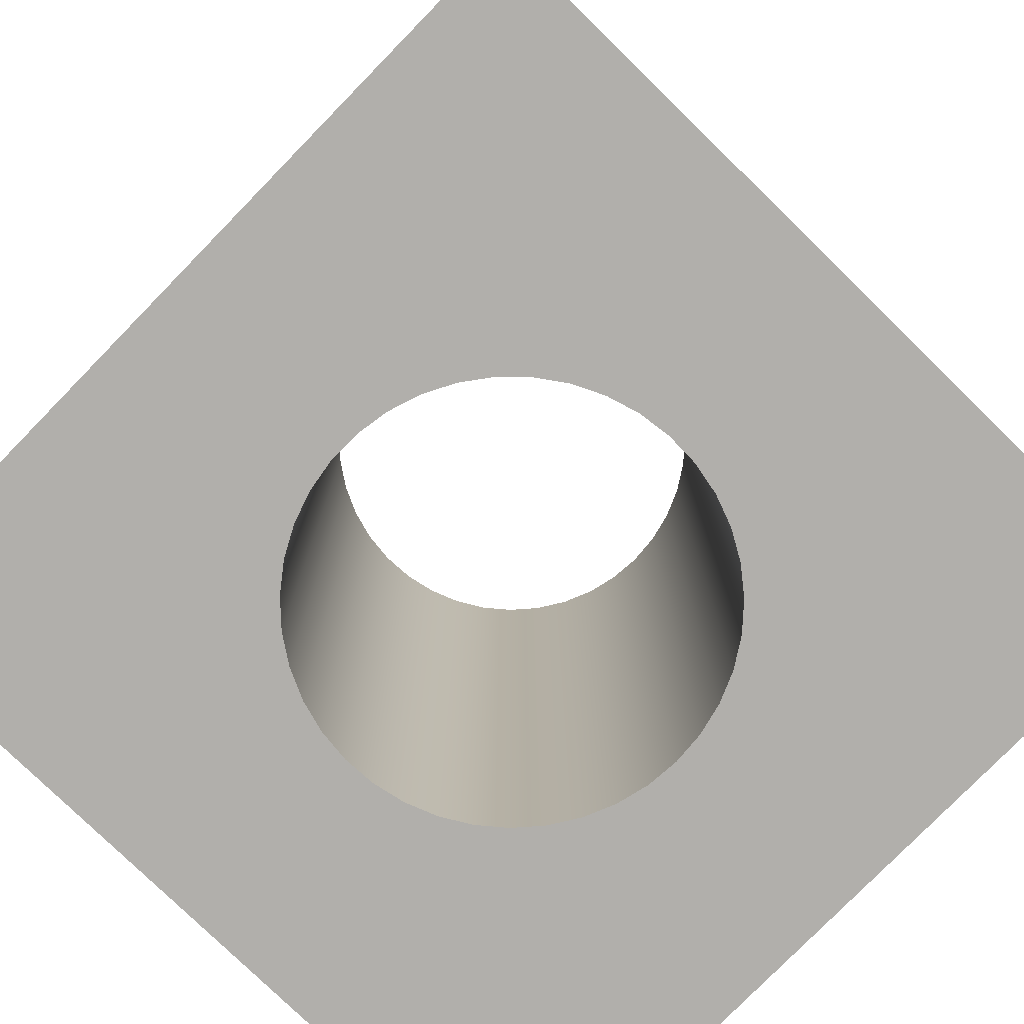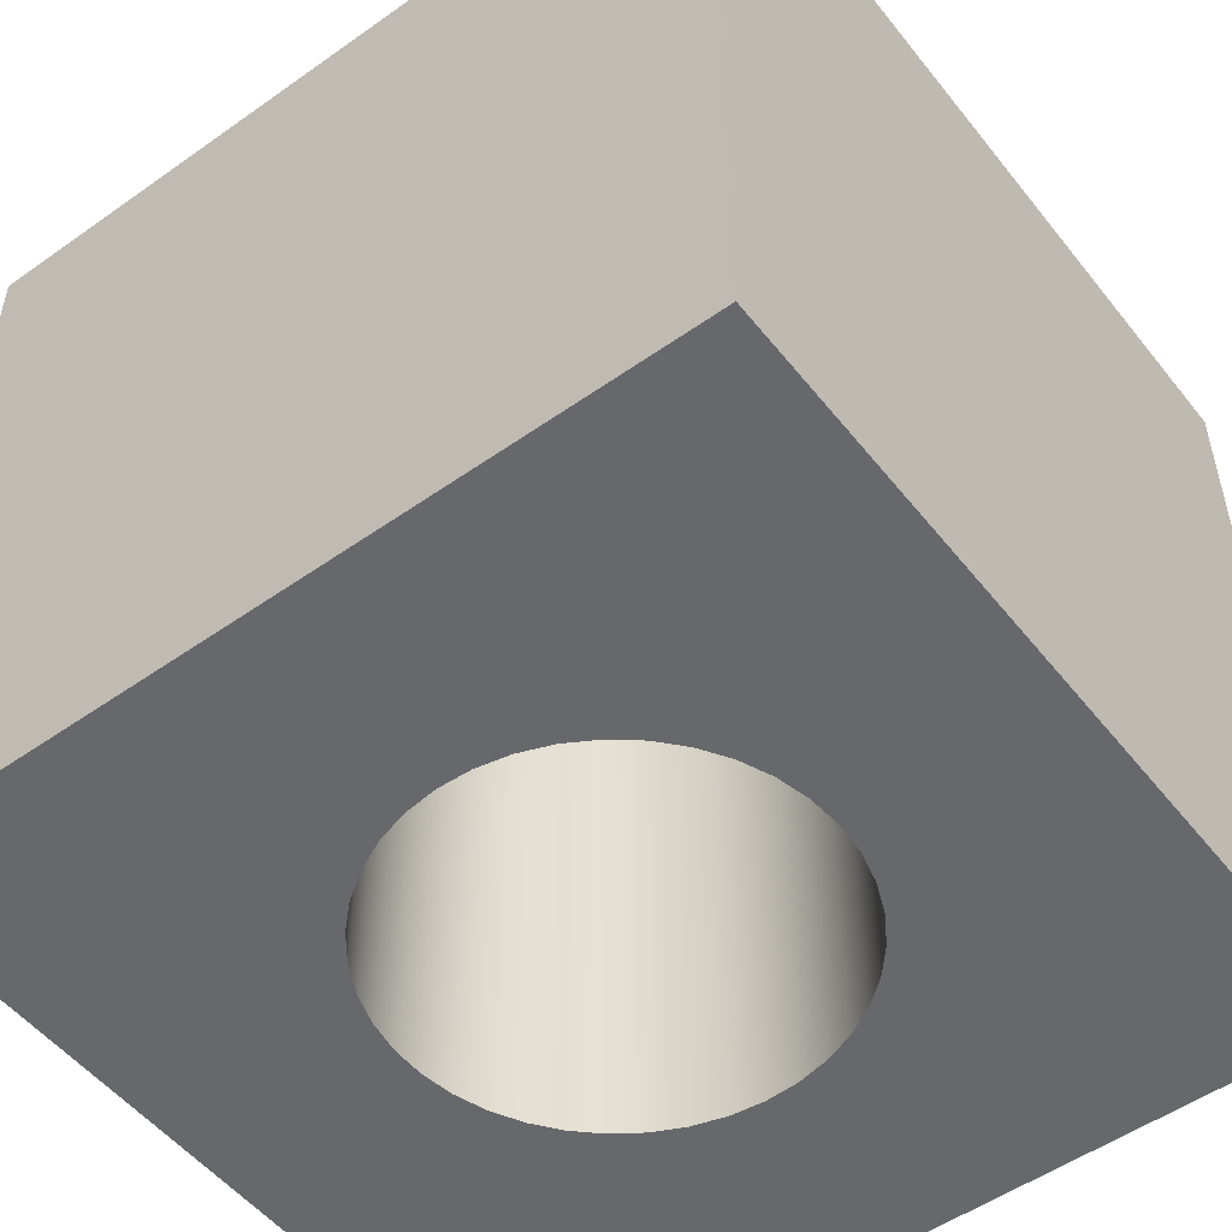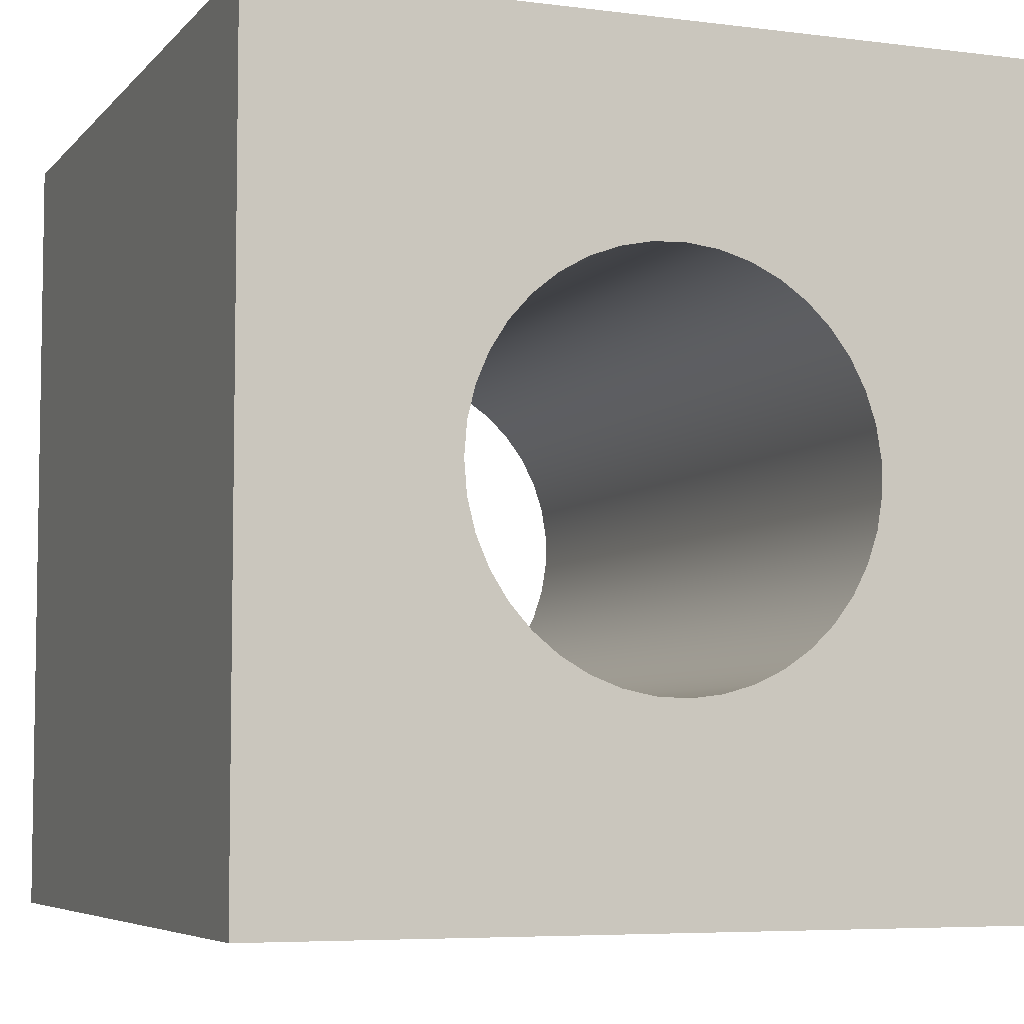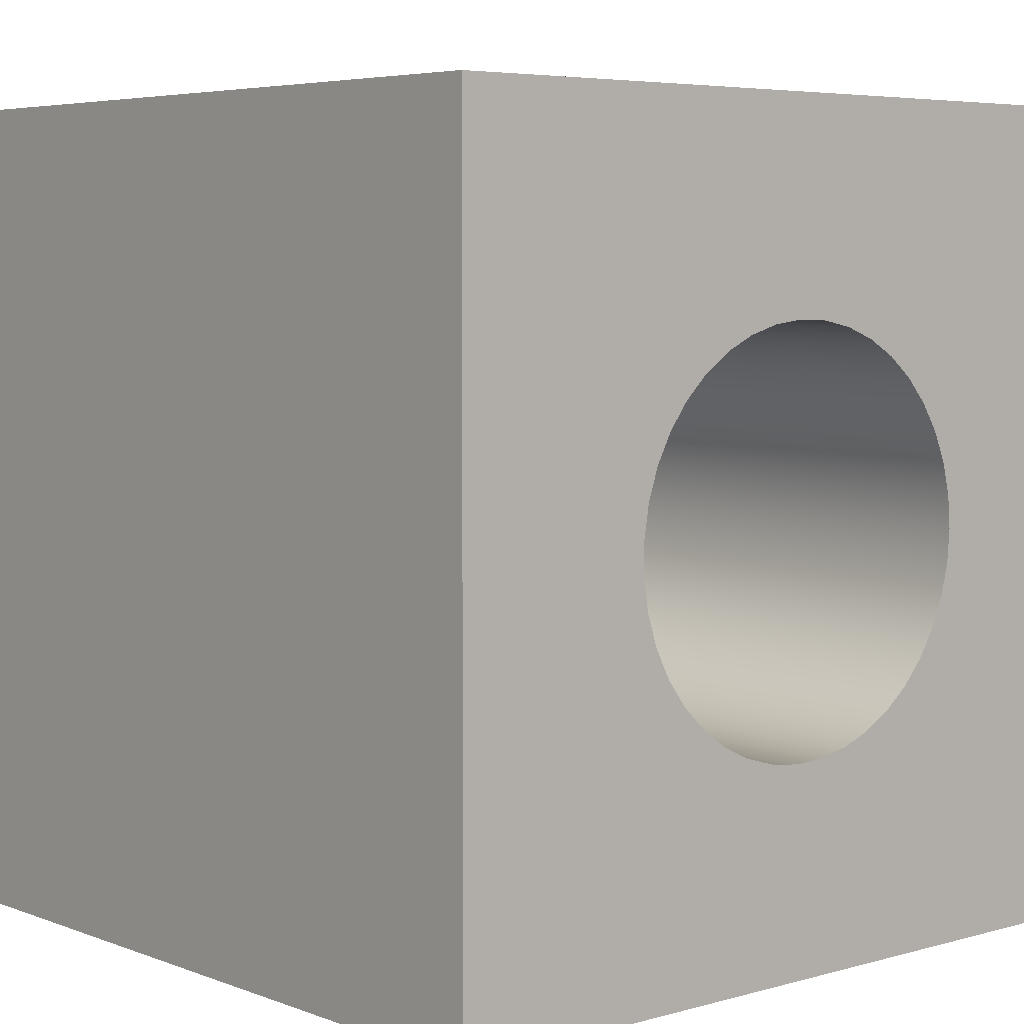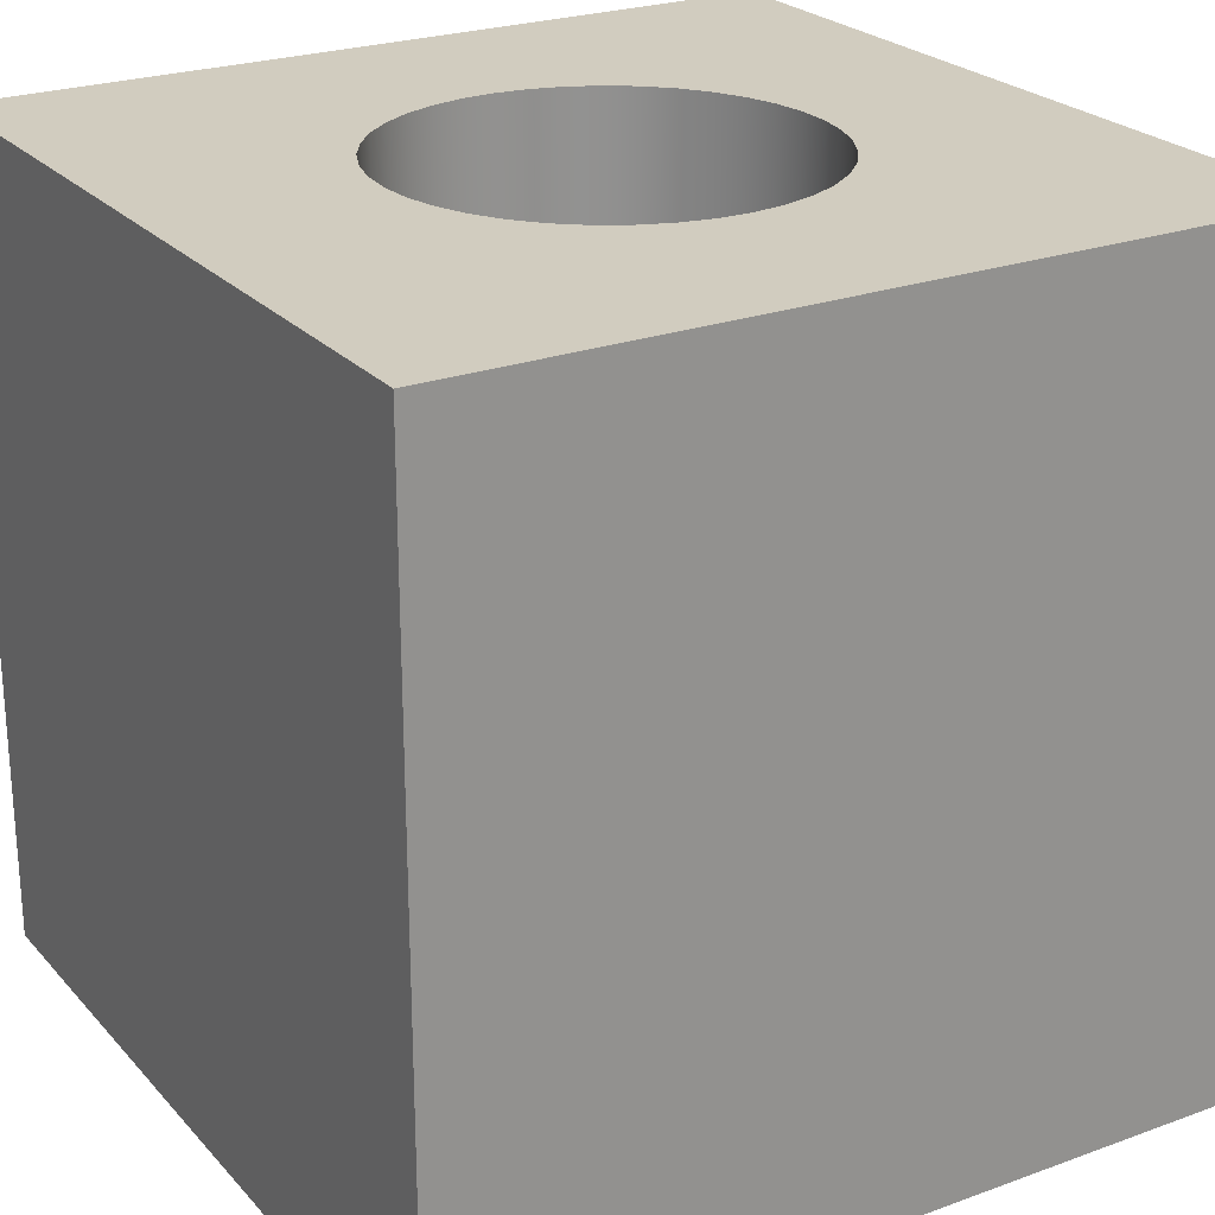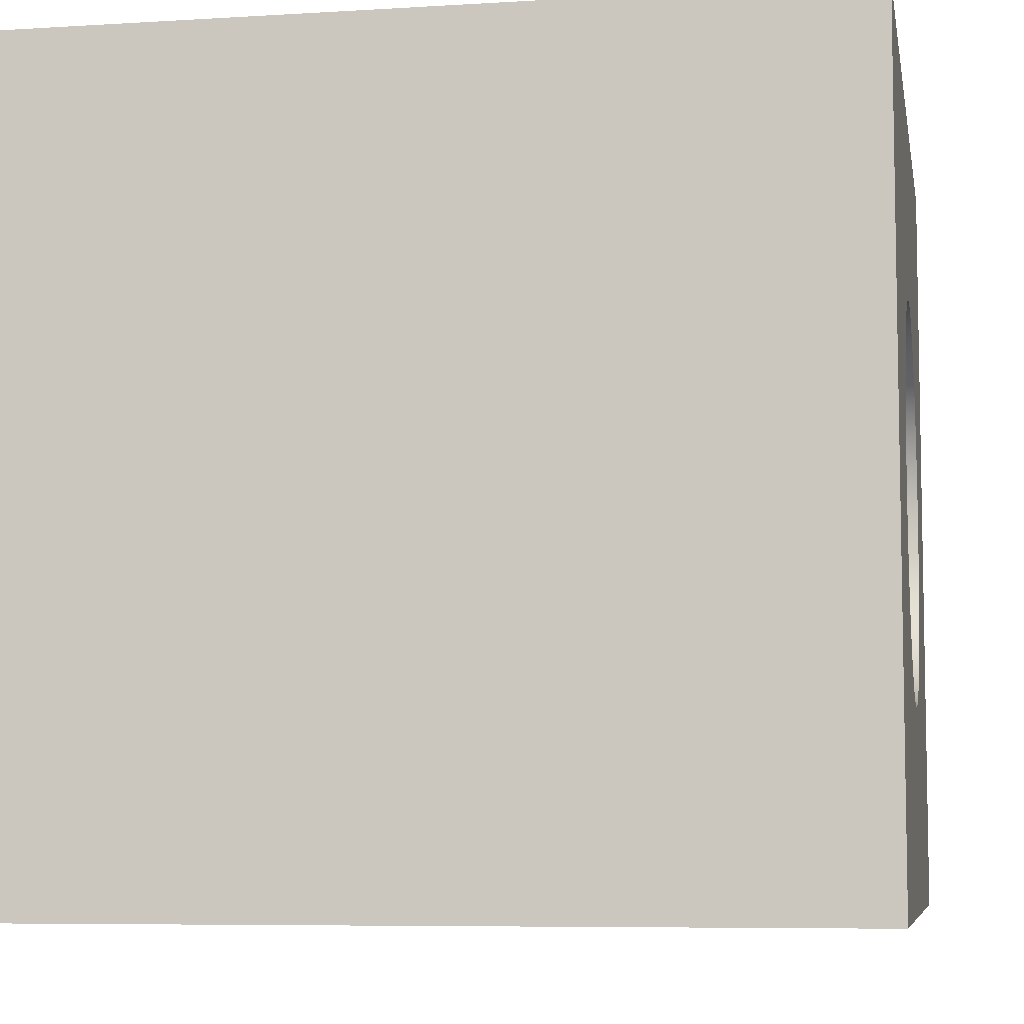
<metadata>
{"format":"obj","ext":"obj","renderer":"f3d","projection":"perspective","resolution":1024,"background":"white","views":[{"elev":-78.3,"azim":-44.3,"up":"+Y"},{"elev":-52.3,"azim":37.3,"up":"+Y"},{"elev":-5.9,"azim":158.6,"up":"+Z"},{"elev":5.3,"azim":-41.0,"up":"+Z"},{"elev":24.2,"azim":149.0,"up":"+Y"},{"elev":-7.0,"azim":-79.9,"up":"+Z"}]}
</metadata>
<code>
v 0.2 0 -2.449e-17
v 0.1974 0 0.03208
v 0.1897 0 0.06333
v 0.1771 0 0.09294
v 0.1599 0 0.1201
v 0.1385 0 0.1442
v 0.1136 0 0.1646
v 0.08574 0 0.1807
v 0.05564 0 0.1921
v 0.02411 0 0.1985
v -0.008053 0 0.1998
v -0.04001 0 0.196
v -0.07092 0 0.187
v -0.1 0 0.1732
v -0.1265 0 0.1549
v -0.1497 0 0.1326
v -0.169 0 0.1069
v -0.184 0 0.07839
v -0.1942 0 0.04786
v -0.1994 0 0.01609
v -0.1994 0 -0.01609
v -0.1942 0 -0.04786
v -0.184 0 -0.07839
v -0.169 0 -0.1069
v -0.1497 0 -0.1326
v -0.1265 0 -0.1549
v -0.1 0 -0.1732
v -0.07092 0 -0.187
v -0.04001 0 -0.196
v -0.008053 0 -0.1998
v 0.02411 0 -0.1985
v 0.05564 0 -0.1921
v 0.08574 0 -0.1807
v 0.1136 0 -0.1646
v 0.1385 0 -0.1442
v 0.1599 0 -0.1201
v 0.1771 0 -0.09294
v 0.1897 0 -0.06333
v 0.1974 0 -0.03208
v 0.2 0.8 -2.449e-17
v 0.1974 0.8 -0.03208
v 0.1897 0.8 -0.06333
v 0.1771 0.8 -0.09294
v 0.1599 0.8 -0.1201
v 0.1385 0.8 -0.1442
v 0.1136 0.8 -0.1646
v 0.08574 0.8 -0.1807
v 0.05564 0.8 -0.1921
v 0.02411 0.8 -0.1985
v -0.008053 0.8 -0.1998
v -0.04001 0.8 -0.196
v -0.07092 0.8 -0.187
v -0.1 0.8 -0.1732
v -0.1265 0.8 -0.1549
v -0.1497 0.8 -0.1326
v -0.169 0.8 -0.1069
v -0.184 0.8 -0.07839
v -0.1942 0.8 -0.04786
v -0.1994 0.8 -0.01609
v -0.1994 0.8 0.01609
v -0.1942 0.8 0.04786
v -0.184 0.8 0.07839
v -0.169 0.8 0.1069
v -0.1497 0.8 0.1326
v -0.1265 0.8 0.1549
v -0.1 0.8 0.1732
v -0.07092 0.8 0.187
v -0.04001 0.8 0.196
v -0.008053 0.8 0.1998
v 0.02411 0.8 0.1985
v 0.05564 0.8 0.1921
v 0.08574 0.8 0.1807
v 0.1136 0.8 0.1646
v 0.1385 0.8 0.1442
v 0.1599 0.8 0.1201
v 0.1771 0.8 0.09294
v 0.1897 0.8 0.06333
v 0.1974 0.8 0.03208
v 0.2 0 -2.449e-17
v 0.2 0.8 -2.449e-17
v -0.4 0 0.4
v 0.4 0 0.4
v 0.4 0.8 0.4
v -0.4 0.8 0.4
v -0.4 0 -0.4
v -0.4 0 0.4
v -0.4 0.8 0.4
v -0.4 0.8 -0.4
v 0.4 0 -0.4
v -0.4 0 -0.4
v -0.4 0.8 -0.4
v 0.4 0.8 -0.4
v 0.4 0 0.4
v 0.4 0 -0.4
v 0.4 0.8 -0.4
v 0.4 0.8 0.4
v 0.2 0.8 -2.449e-17
v 0.1974 0.8 0.03208
v 0.1897 0.8 0.06333
v 0.1771 0.8 0.09294
v 0.1599 0.8 0.1201
v 0.1385 0.8 0.1442
v 0.1136 0.8 0.1646
v 0.08574 0.8 0.1807
v 0.05564 0.8 0.1921
v 0.02411 0.8 0.1985
v -0.008053 0.8 0.1998
v -0.04001 0.8 0.196
v -0.07092 0.8 0.187
v -0.1 0.8 0.1732
v -0.1265 0.8 0.1549
v -0.1497 0.8 0.1326
v -0.169 0.8 0.1069
v -0.184 0.8 0.07839
v -0.1942 0.8 0.04786
v -0.1994 0.8 0.01609
v -0.1994 0.8 -0.01609
v -0.1942 0.8 -0.04786
v -0.184 0.8 -0.07839
v -0.169 0.8 -0.1069
v -0.1497 0.8 -0.1326
v -0.1265 0.8 -0.1549
v -0.1 0.8 -0.1732
v -0.07092 0.8 -0.187
v -0.04001 0.8 -0.196
v -0.008053 0.8 -0.1998
v 0.02411 0.8 -0.1985
v 0.05564 0.8 -0.1921
v 0.08574 0.8 -0.1807
v 0.1136 0.8 -0.1646
v 0.1385 0.8 -0.1442
v 0.1599 0.8 -0.1201
v 0.1771 0.8 -0.09294
v 0.1897 0.8 -0.06333
v 0.1974 0.8 -0.03208
v 0.4 0.8 0.4
v 0.4 0.8 -0.4
v -0.4 0.8 -0.4
v -0.4 0.8 0.4
v 0.2 0 -2.449e-17
v 0.1974 0 -0.03208
v 0.1897 0 -0.06333
v 0.1771 0 -0.09294
v 0.1599 0 -0.1201
v 0.1385 0 -0.1442
v 0.1136 0 -0.1646
v 0.08574 0 -0.1807
v 0.05564 0 -0.1921
v 0.02411 0 -0.1985
v -0.008053 0 -0.1998
v -0.04001 0 -0.196
v -0.07092 0 -0.187
v -0.1 0 -0.1732
v -0.1265 0 -0.1549
v -0.1497 0 -0.1326
v -0.169 0 -0.1069
v -0.184 0 -0.07839
v -0.1942 0 -0.04786
v -0.1994 0 -0.01609
v -0.1994 0 0.01609
v -0.1942 0 0.04786
v -0.184 0 0.07839
v -0.169 0 0.1069
v -0.1497 0 0.1326
v -0.1265 0 0.1549
v -0.1 0 0.1732
v -0.07092 0 0.187
v -0.04001 0 0.196
v -0.008053 0 0.1998
v 0.02411 0 0.1985
v 0.05564 0 0.1921
v 0.08574 0 0.1807
v 0.1136 0 0.1646
v 0.1385 0 0.1442
v 0.1599 0 0.1201
v 0.1771 0 0.09294
v 0.1897 0 0.06333
v 0.1974 0 0.03208
v 0.4 0 -0.4
v 0.4 0 0.4
v -0.4 0 0.4
v -0.4 0 -0.4
g 23701fc2-e2b9-11ea-86ba-54bf646e7e1f
f 2 78 1
f 1 78 80
f 79 40 39
f 39 40 41
f 39 41 38
f 38 41 42
f 38 42 37
f 37 42 43
f 37 43 36
f 36 43 44
f 36 44 35
f 35 44 45
f 35 45 34
f 34 45 46
f 34 46 33
f 33 46 47
f 33 47 32
f 32 47 48
f 32 48 31
f 31 48 49
f 31 49 30
f 30 49 50
f 30 50 29
f 29 50 51
f 29 51 28
f 28 51 52
f 28 52 27
f 27 52 53
f 27 53 26
f 26 53 54
f 26 54 25
f 25 54 55
f 25 55 24
f 24 55 56
f 24 56 23
f 23 56 57
f 23 57 22
f 22 57 58
f 22 58 21
f 21 58 59
f 21 59 20
f 20 59 60
f 20 60 19
f 19 60 61
f 19 61 18
f 18 61 62
f 18 62 17
f 17 62 63
f 17 63 16
f 16 63 64
f 16 64 15
f 15 64 65
f 15 65 14
f 14 65 66
f 14 66 13
f 13 66 67
f 13 67 12
f 12 67 68
f 12 68 11
f 11 68 69
f 11 69 10
f 10 69 70
f 10 70 9
f 9 70 71
f 9 71 8
f 8 71 72
f 8 72 7
f 7 72 73
f 7 73 6
f 6 73 74
f 6 74 5
f 5 74 75
f 5 75 4
f 4 75 76
f 4 76 3
f 3 76 77
f 3 77 2
f 2 77 78
g 232a8726-e2b9-11ea-8c5f-54bf646e7e1f
f 81 82 84
f 84 82 83
g 232b2318-e2b9-11ea-9a56-54bf646e7e1f
f 85 86 88
f 88 86 87
g 232be60c-e2b9-11ea-b136-54bf646e7e1f
f 89 90 92
f 92 90 91
g 232c820a-e2b9-11ea-a918-54bf646e7e1f
f 93 94 96
f 96 94 95
g 232d44f4-e2b9-11ea-bc4c-54bf646e7e1f
f 98 136 97
f 97 136 137
f 97 137 135
f 135 137 134
f 134 137 133
f 133 137 132
f 132 137 131
f 131 137 130
f 130 137 129
f 129 137 128
f 128 137 127
f 127 137 126
f 126 137 138
f 126 138 125
f 125 138 124
f 124 138 123
f 123 138 122
f 122 138 121
f 121 138 120
f 120 138 119
f 119 138 118
f 118 138 117
f 117 138 139
f 117 139 116
f 116 139 115
f 115 139 114
f 114 139 113
f 113 139 112
f 112 139 111
f 111 139 110
f 110 139 109
f 109 139 108
f 108 139 107
f 107 139 136
f 107 136 106
f 106 136 105
f 105 136 104
f 104 136 103
f 103 136 102
f 102 136 101
f 101 136 100
f 100 136 99
f 99 136 98
g 232de100-e2b9-11ea-9675-54bf646e7e1f
f 141 179 140
f 140 179 180
f 140 180 178
f 178 180 177
f 177 180 176
f 176 180 175
f 175 180 174
f 174 180 173
f 173 180 172
f 172 180 171
f 171 180 170
f 170 180 169
f 169 180 181
f 169 181 168
f 168 181 167
f 167 181 166
f 166 181 165
f 165 181 164
f 164 181 163
f 163 181 162
f 162 181 161
f 161 181 160
f 160 181 159
f 159 181 182
f 159 182 158
f 158 182 157
f 157 182 156
f 156 182 155
f 155 182 154
f 154 182 153
f 153 182 152
f 152 182 151
f 151 182 150
f 150 182 179
f 150 179 149
f 149 179 148
f 148 179 147
f 147 179 146
f 146 179 145
f 145 179 144
f 144 179 143
f 143 179 142
f 142 179 141

</code>
